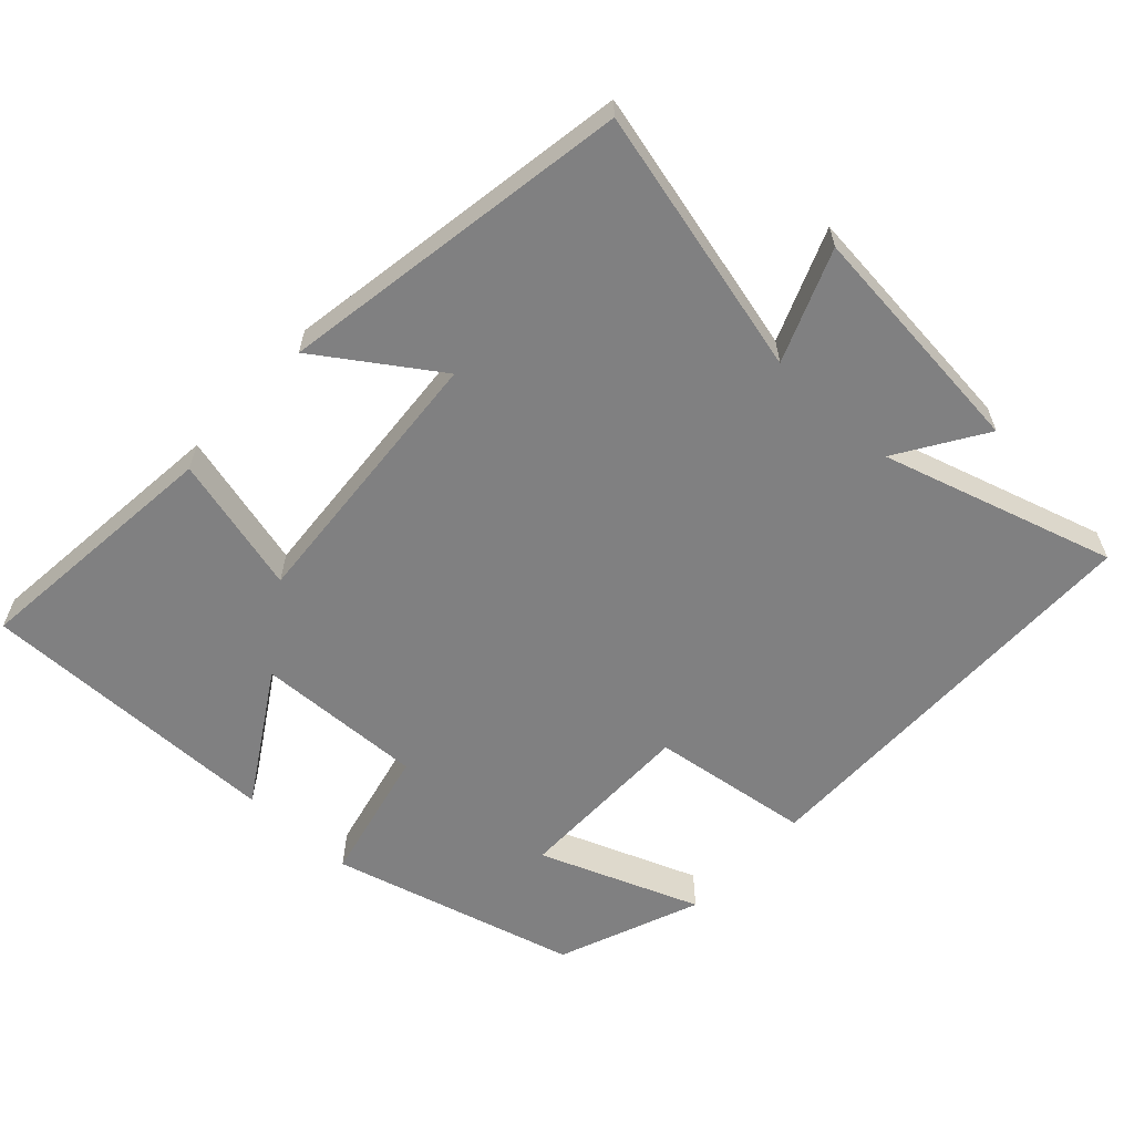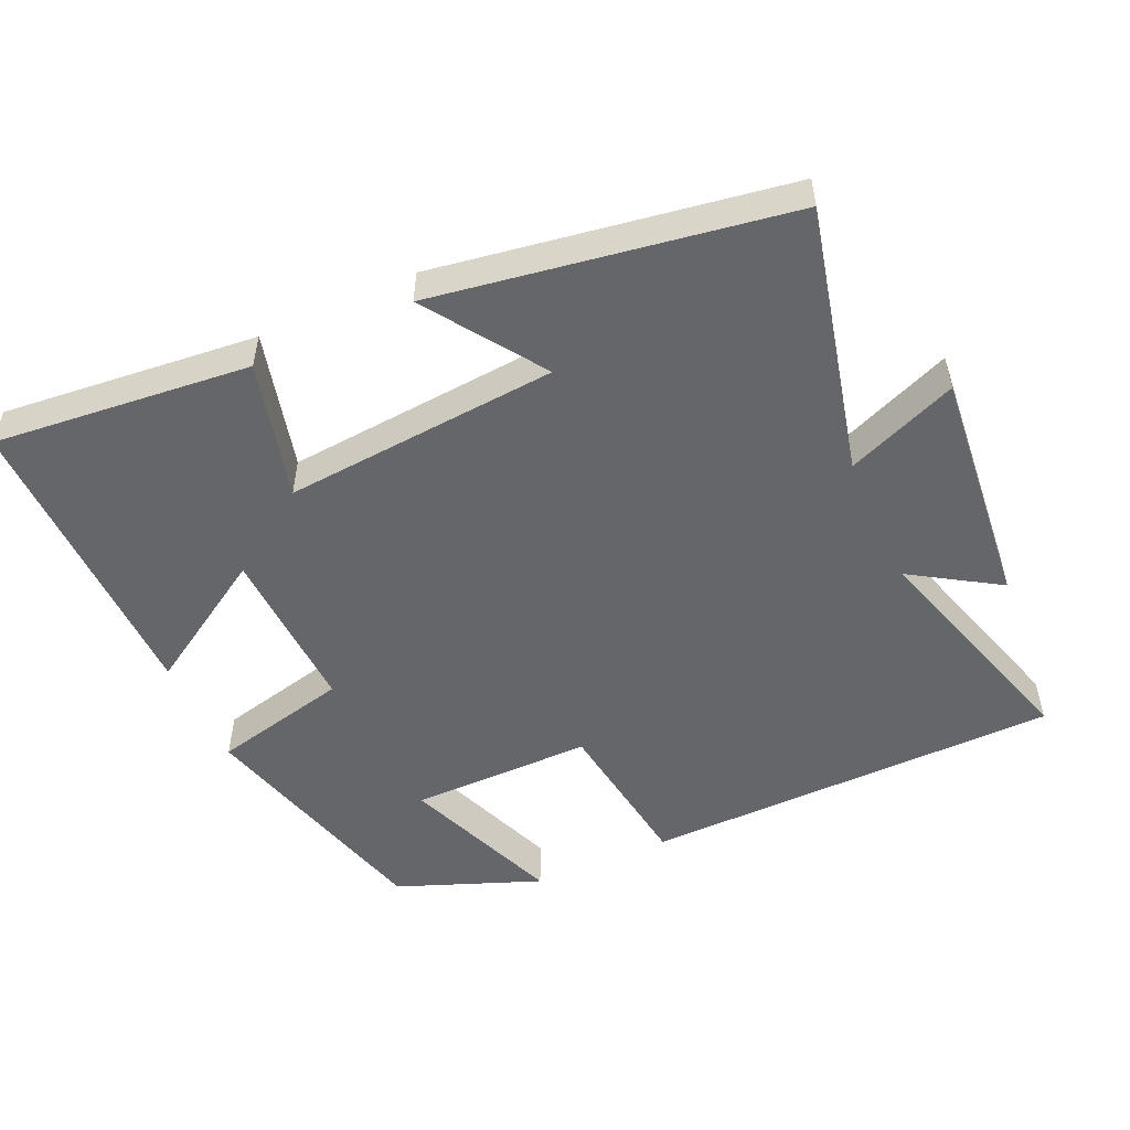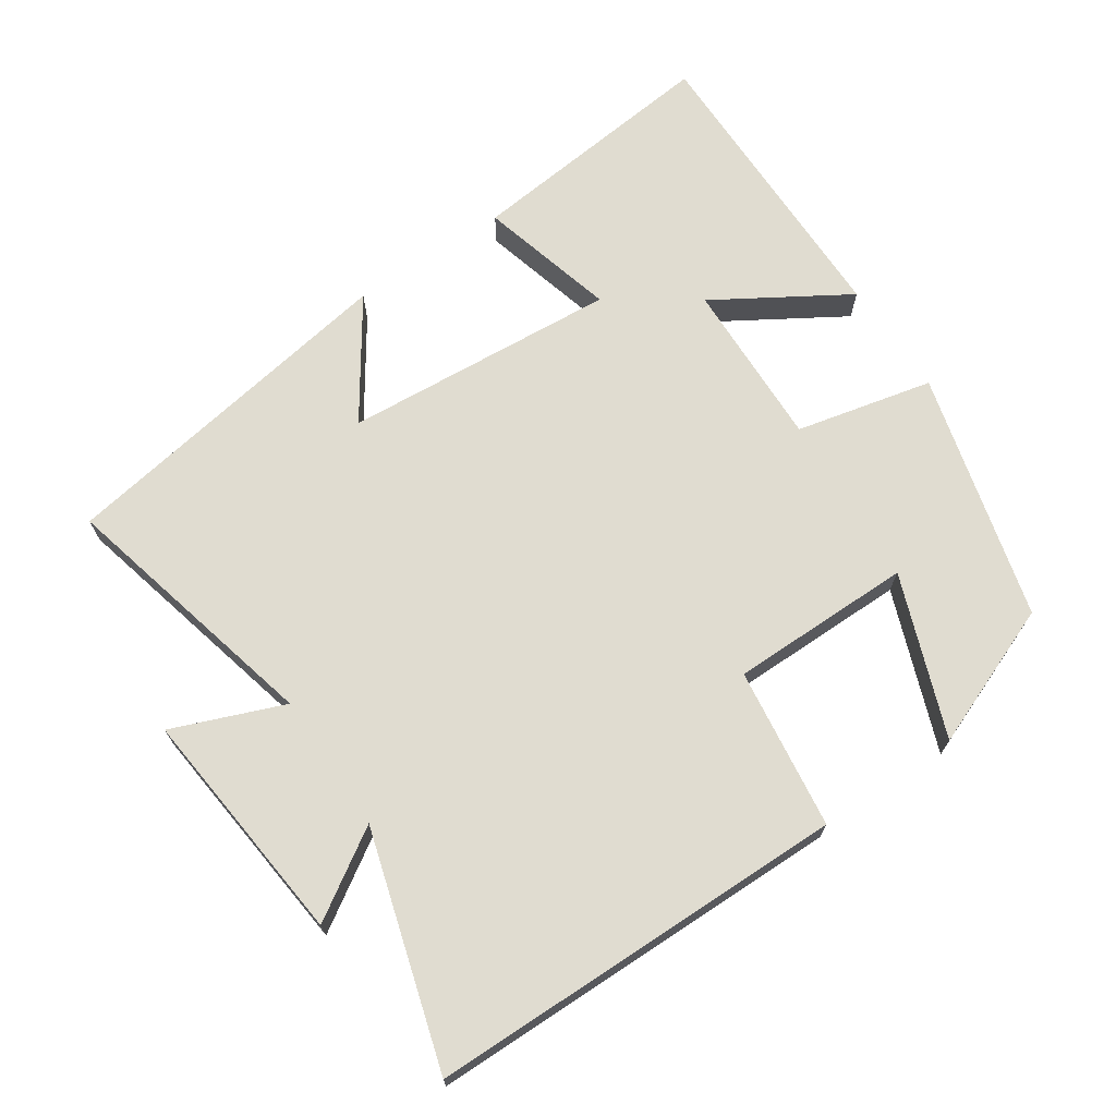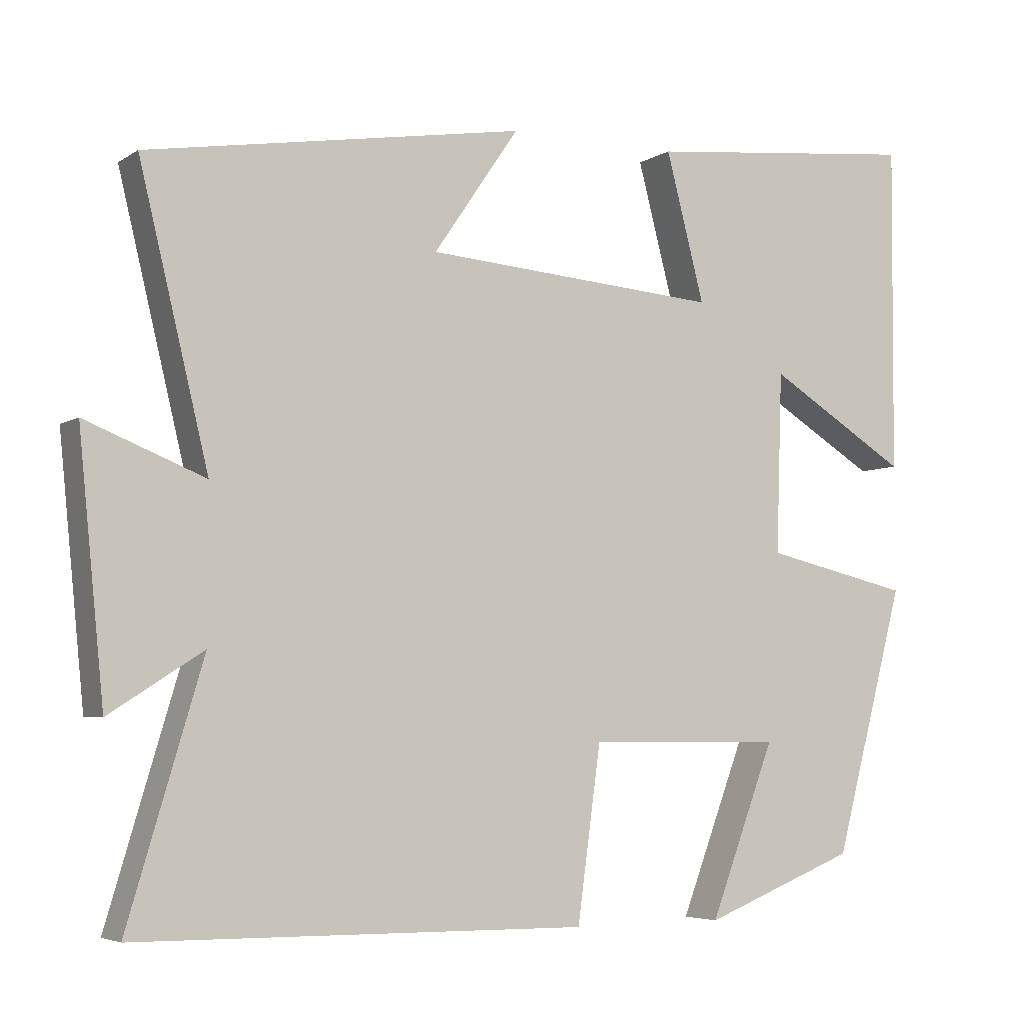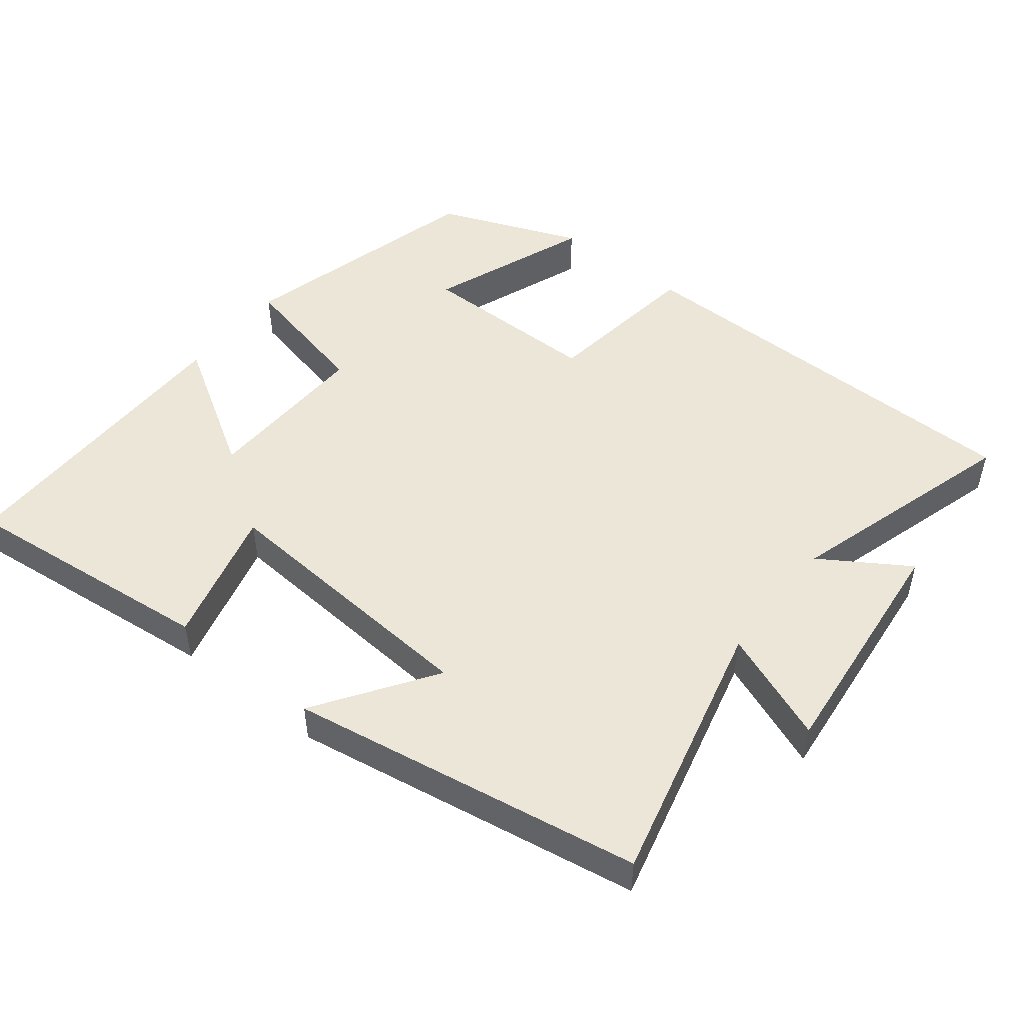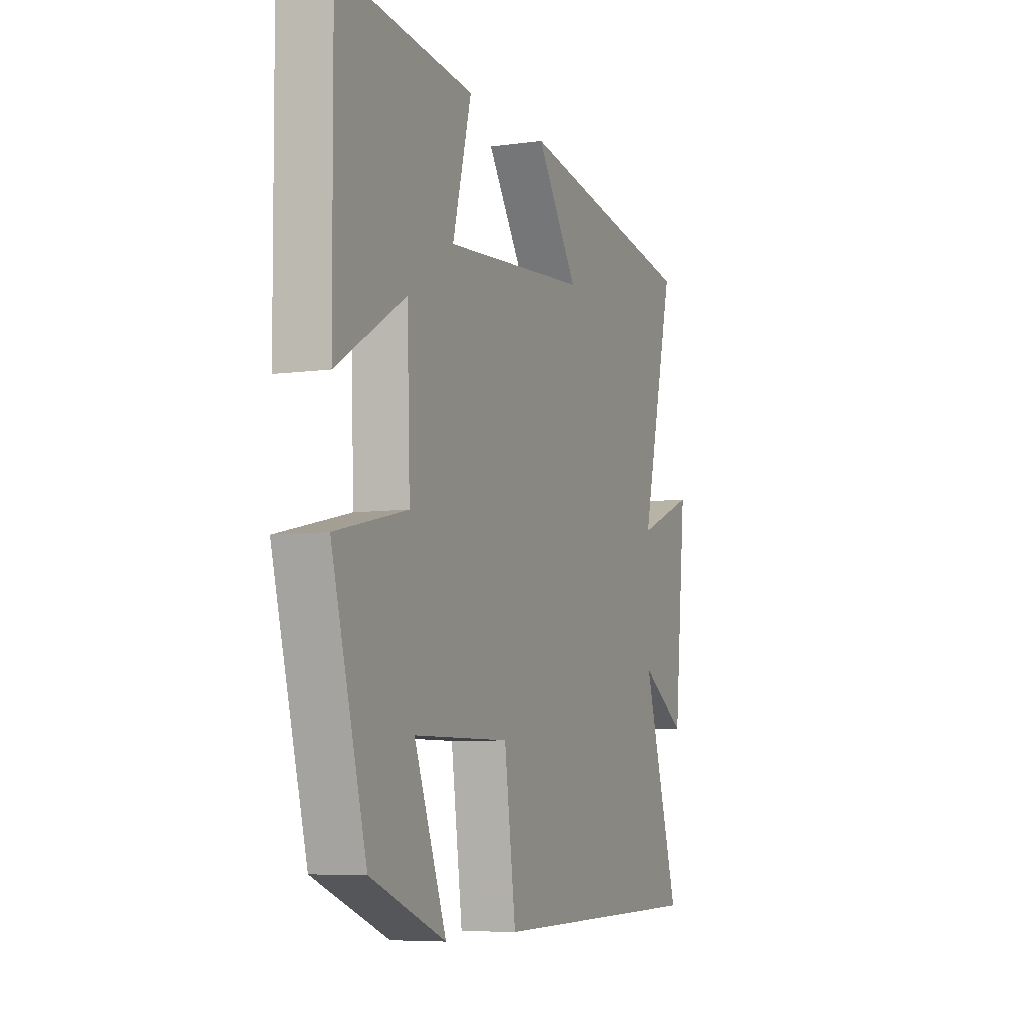
<metadata>
{"format":"obj","ext":"obj","renderer":"f3d","projection":"perspective","resolution":1024,"background":"white","views":[{"elev":-60.2,"azim":47.2,"up":"+Y"},{"elev":-51.8,"azim":24.6,"up":"+Y"},{"elev":69.5,"azim":145.9,"up":"+Y"},{"elev":-5.0,"azim":151.3,"up":"+Z"},{"elev":49.5,"azim":38.2,"up":"+Y"},{"elev":-6.8,"azim":-67.6,"up":"+Z"}]}
</metadata>
<code>
v 0.592 0.07 0.417
v 0.5 0.07 0.037
v 0.658 0.07 0.1
v 0.624 0.07 -0.24
v 0.5 0.07 -0.161
v 0.599 0.07 -0.493
v 0.002 0.07 -0.5
v -0.029 0.07 -0.271
v -0.289 0.07 -0.271
v -0.202 0.07 -0.5
v -0.406 0.07 -0.42
v -0.5 0.07 -0.067
v -0.305 0.07 -0.022
v -0.313 0.07 0.218
v -0.5 0.07 0.103
v -0.503 0.07 0.538
v -0.137 0.07 0.5
v -0.188 0.07 0.304
v 0.204 0.07 0.334
v 0.091 0.07 0.5
v 0.592 0 0.417
v 0.5 0 0.037
v 0.658 0 0.1
v 0.624 0 -0.24
v 0.5 0 -0.161
v 0.599 0 -0.493
v 0.002 0 -0.5
v -0.029 0 -0.271
v -0.289 0 -0.271
v -0.202 0 -0.5
v -0.406 0 -0.42
v -0.5 0 -0.067
v -0.305 0 -0.022
v -0.313 0 0.218
v -0.5 0 0.103
v -0.503 0 0.538
v -0.137 0 0.5
v -0.188 0 0.304
v 0.204 0 0.334
v 0.091 0 0.5
f 19 20 1 2
f 18 19 2
f 16 17 18
f 15 16 18
f 14 15 18
f 13 14 18 2
f 12 13 2
f 9 10 11 12
f 8 9 12 2
f 5 6 7 8
f 5 8 2 3
f 3 4 5
f 22 21 40 39
f 22 39 38
f 38 37 36
f 38 36 35
f 38 35 34
f 22 38 34 33
f 22 33 32
f 32 31 30 29
f 22 32 29 28
f 28 27 26 25
f 23 22 28 25
f 25 24 23
f 1 21 22 2
f 2 22 23 3
f 3 23 24 4
f 4 24 25 5
f 5 25 26 6
f 6 26 27 7
f 7 27 28 8
f 8 28 29 9
f 9 29 30 10
f 10 30 31 11
f 11 31 32 12
f 12 32 33 13
f 13 33 34 14
f 14 34 35 15
f 15 35 36 16
f 16 36 37 17
f 17 37 38 18
f 18 38 39 19
f 19 39 40 20
f 20 40 21 1

</code>
